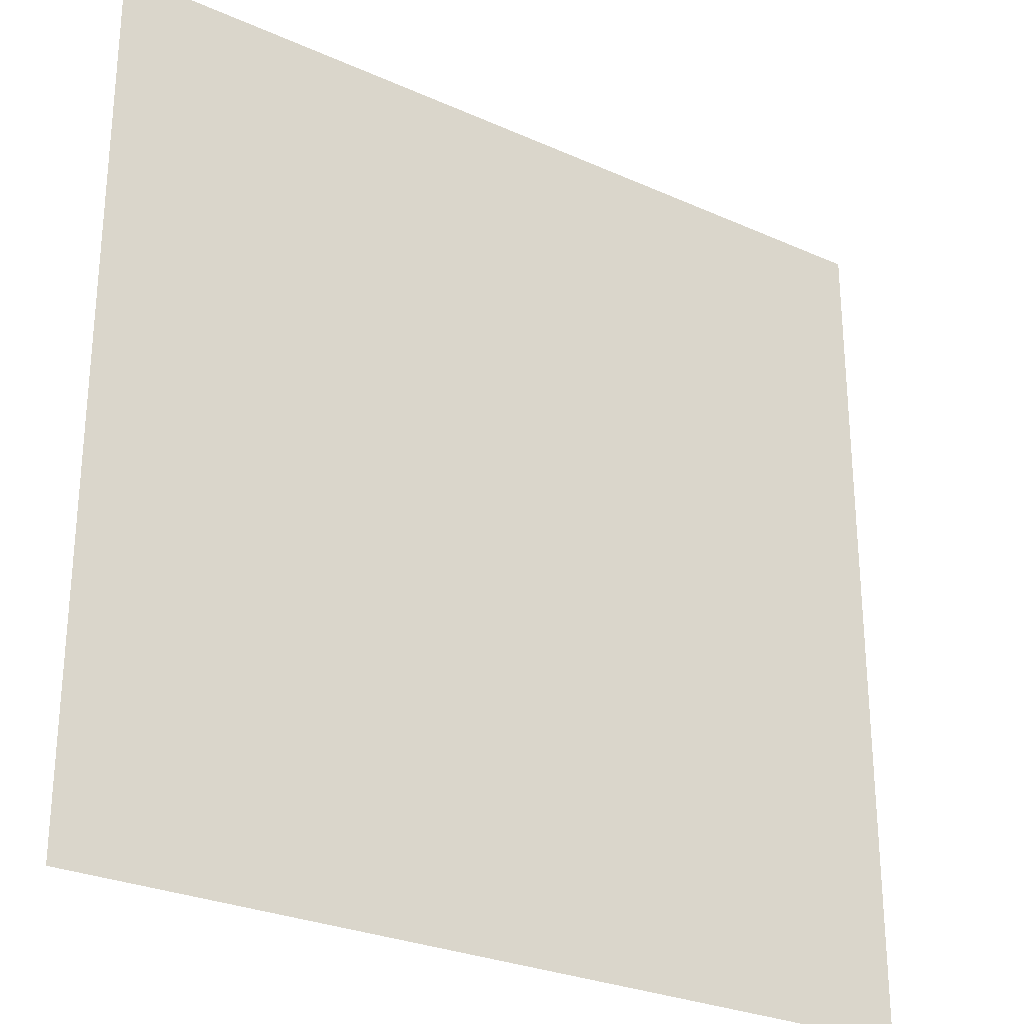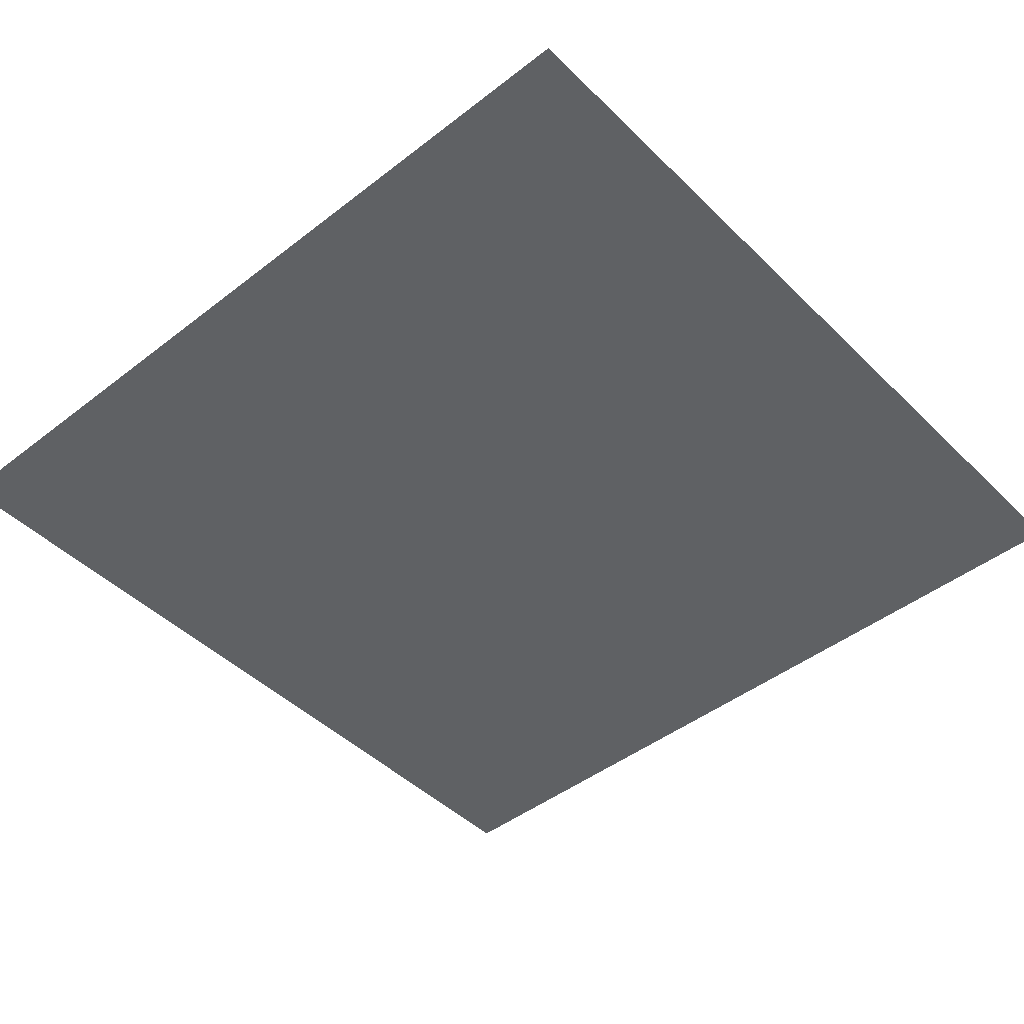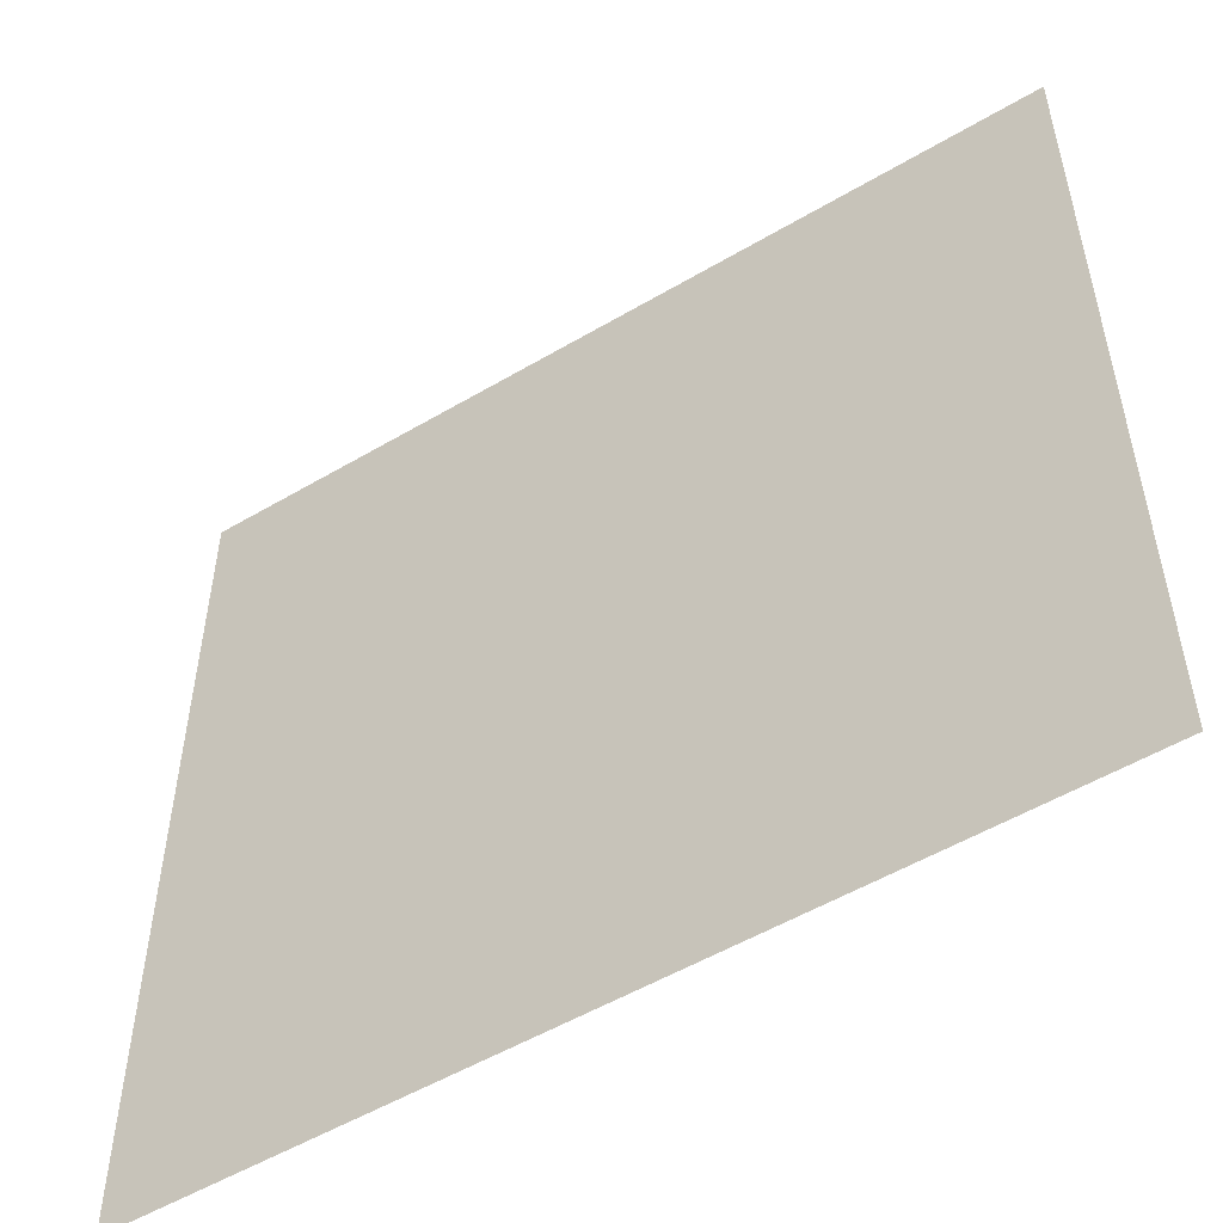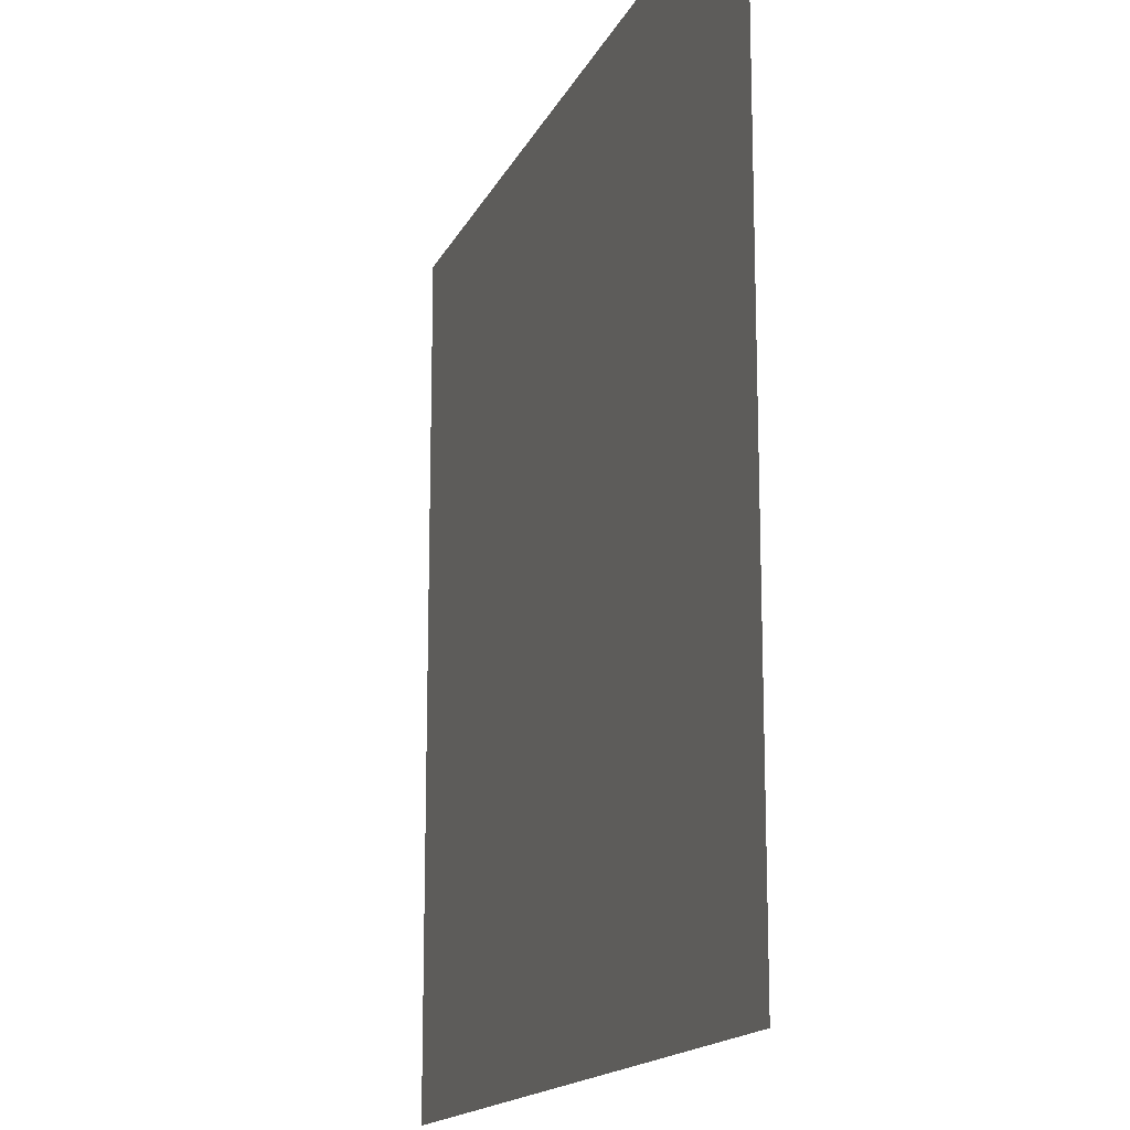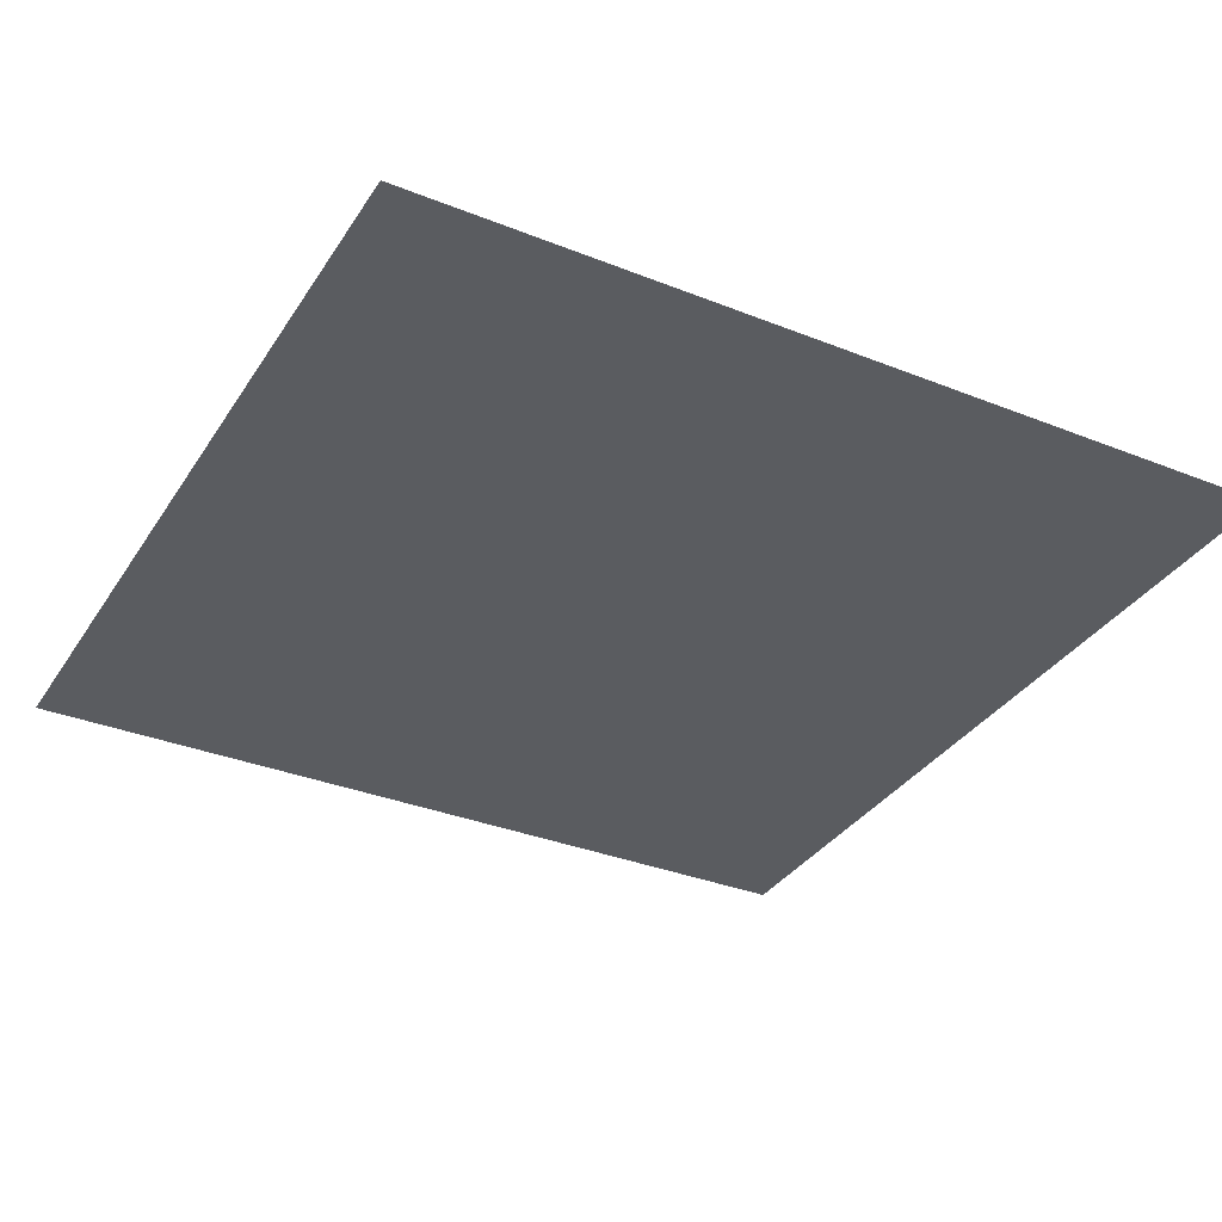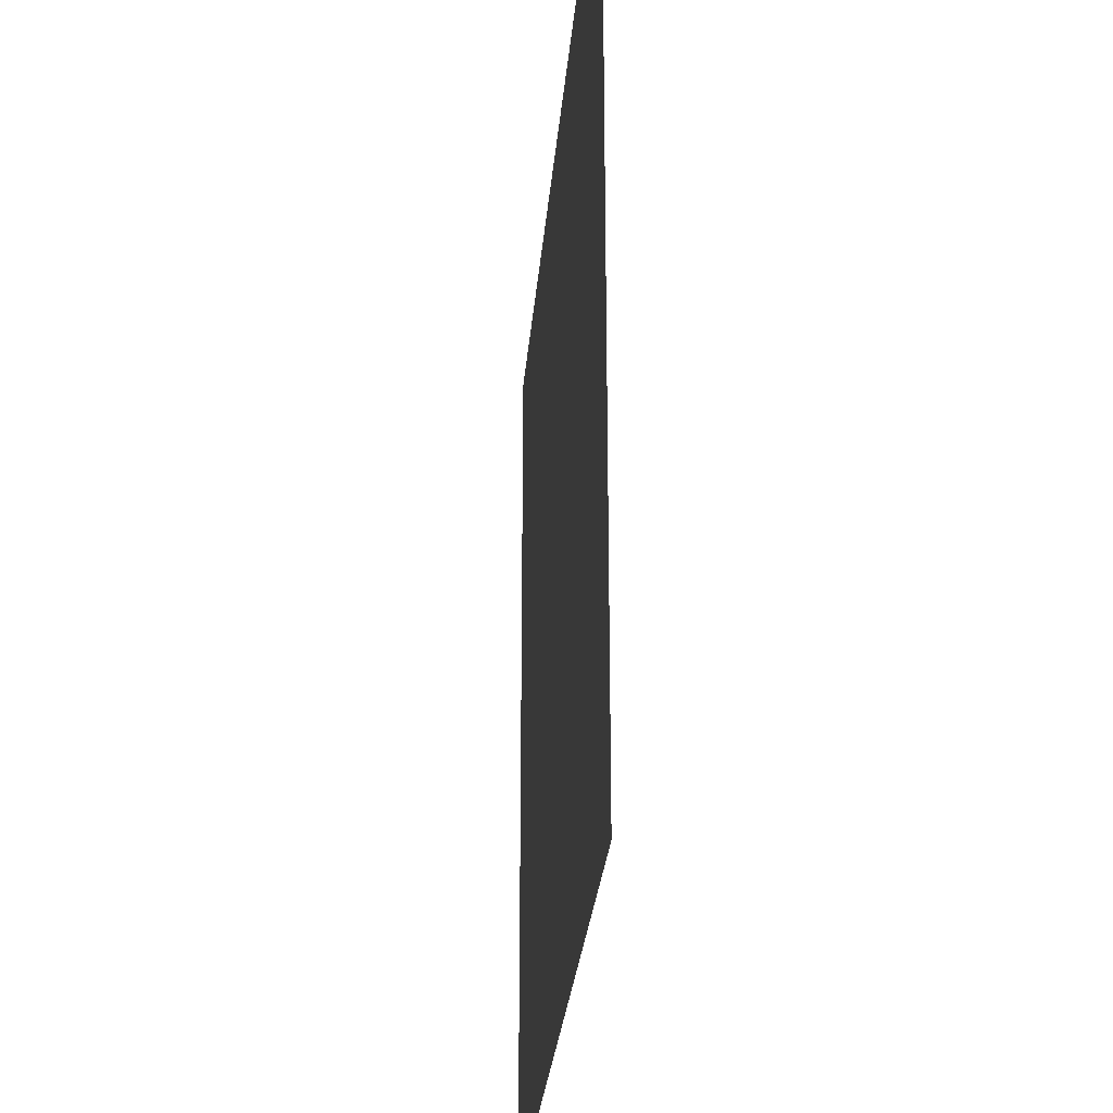
<metadata>
{"format":"obj","ext":"obj","renderer":"f3d","projection":"perspective","resolution":1024,"background":"white","views":[{"elev":-27.5,"azim":145.5,"up":"+Y"},{"elev":-45.4,"azim":41.8,"up":"+Z"},{"elev":-53.2,"azim":32.3,"up":"+Y"},{"elev":-15.7,"azim":71.8,"up":"+Y"},{"elev":-34.1,"azim":61.7,"up":"+Z"},{"elev":-27.7,"azim":-94.7,"up":"+Y"}]}
</metadata>
<code>
o billboard
v  1  1  0
v -1 -1  0
v  1 -1  0
v -1  1  0
f 1 2 3
f 1 4 2

</code>
